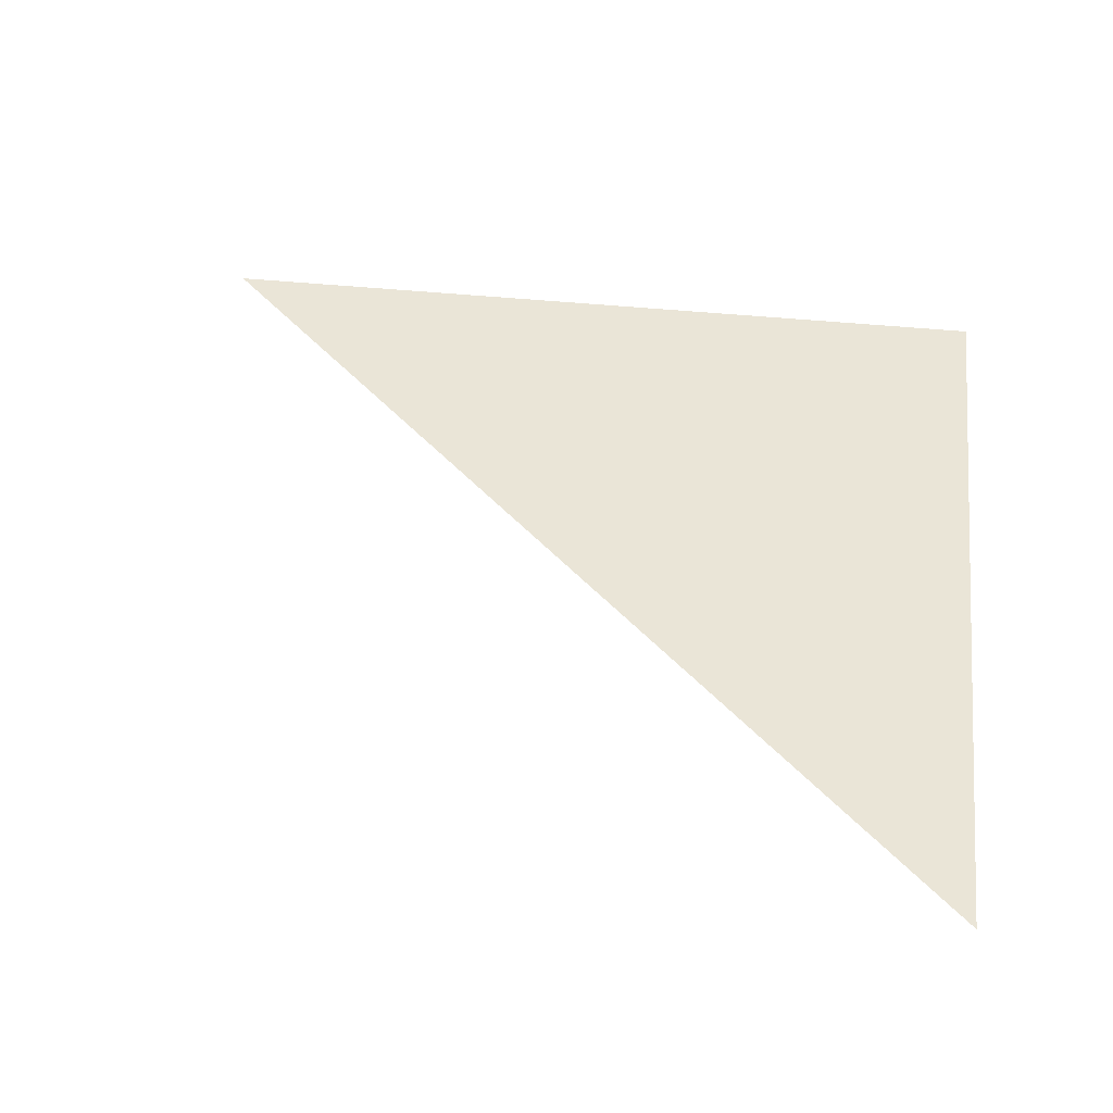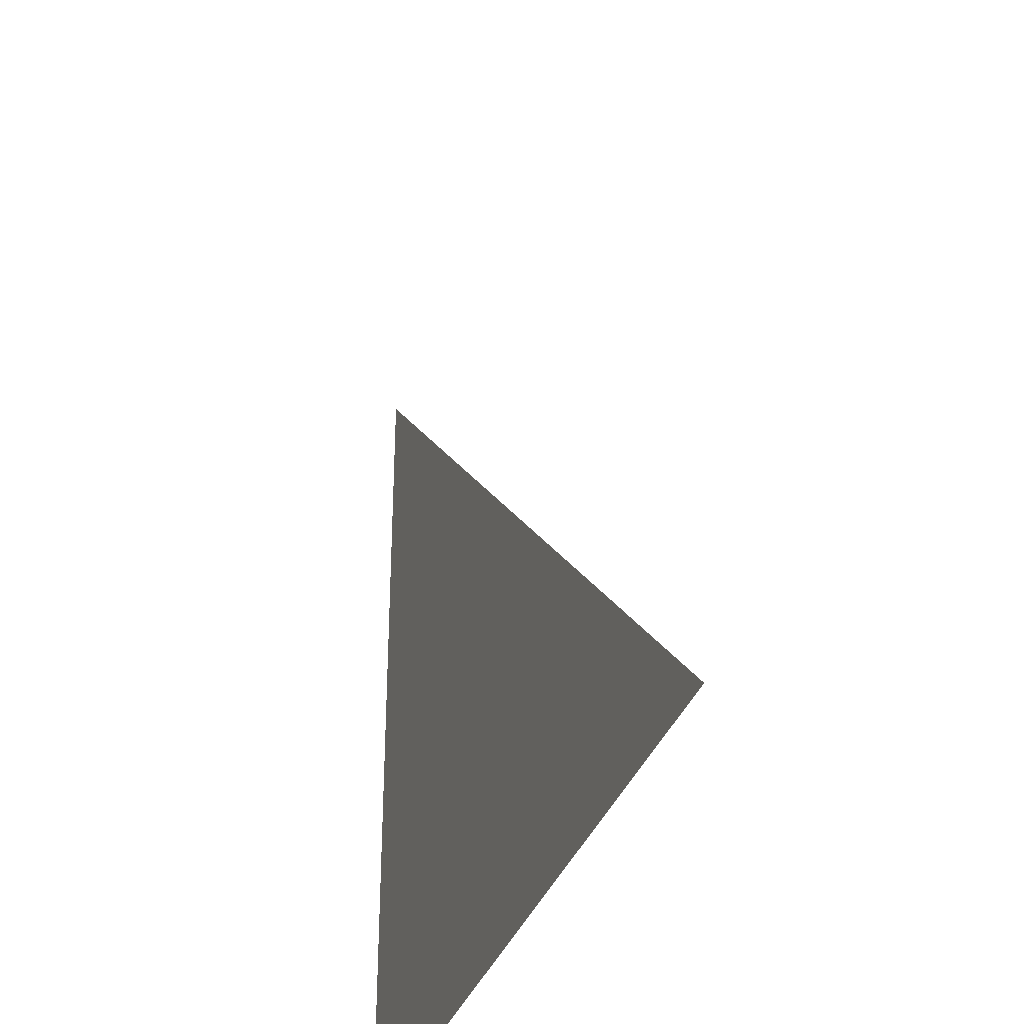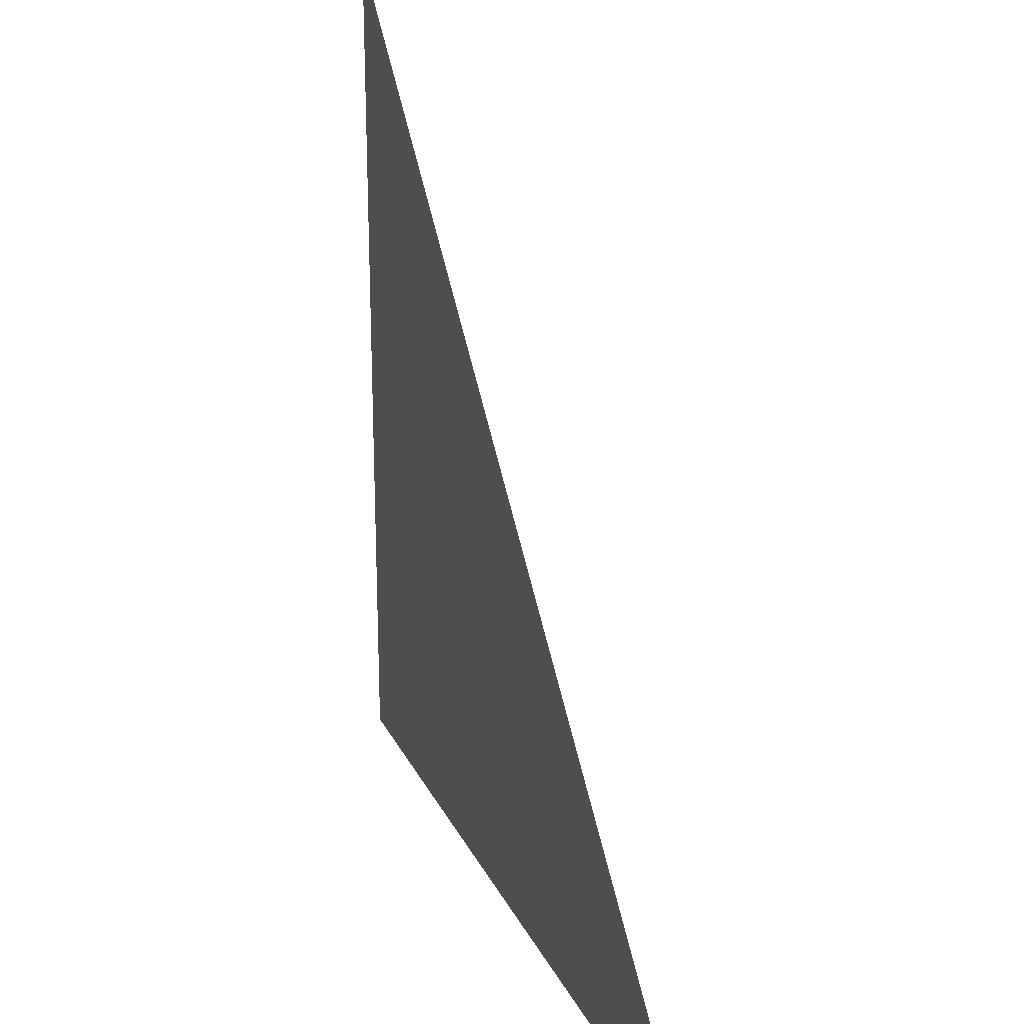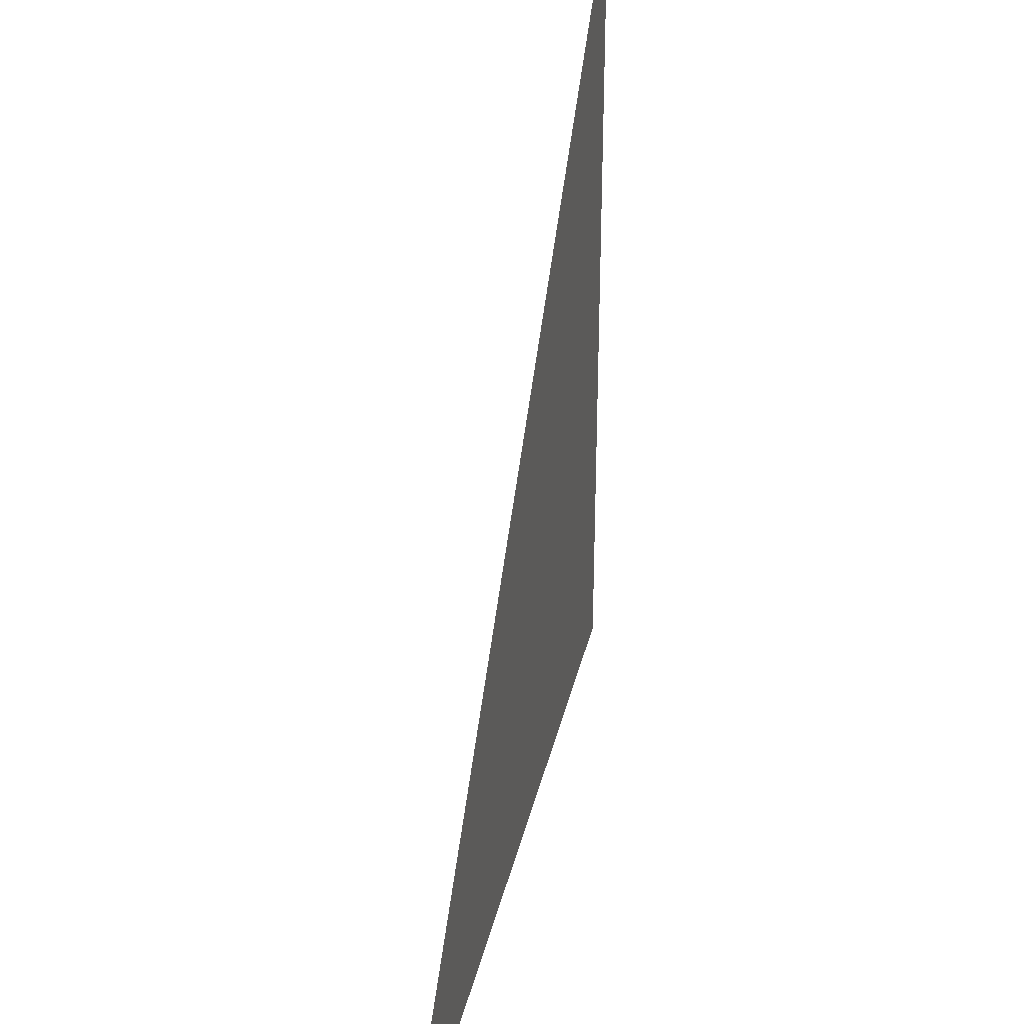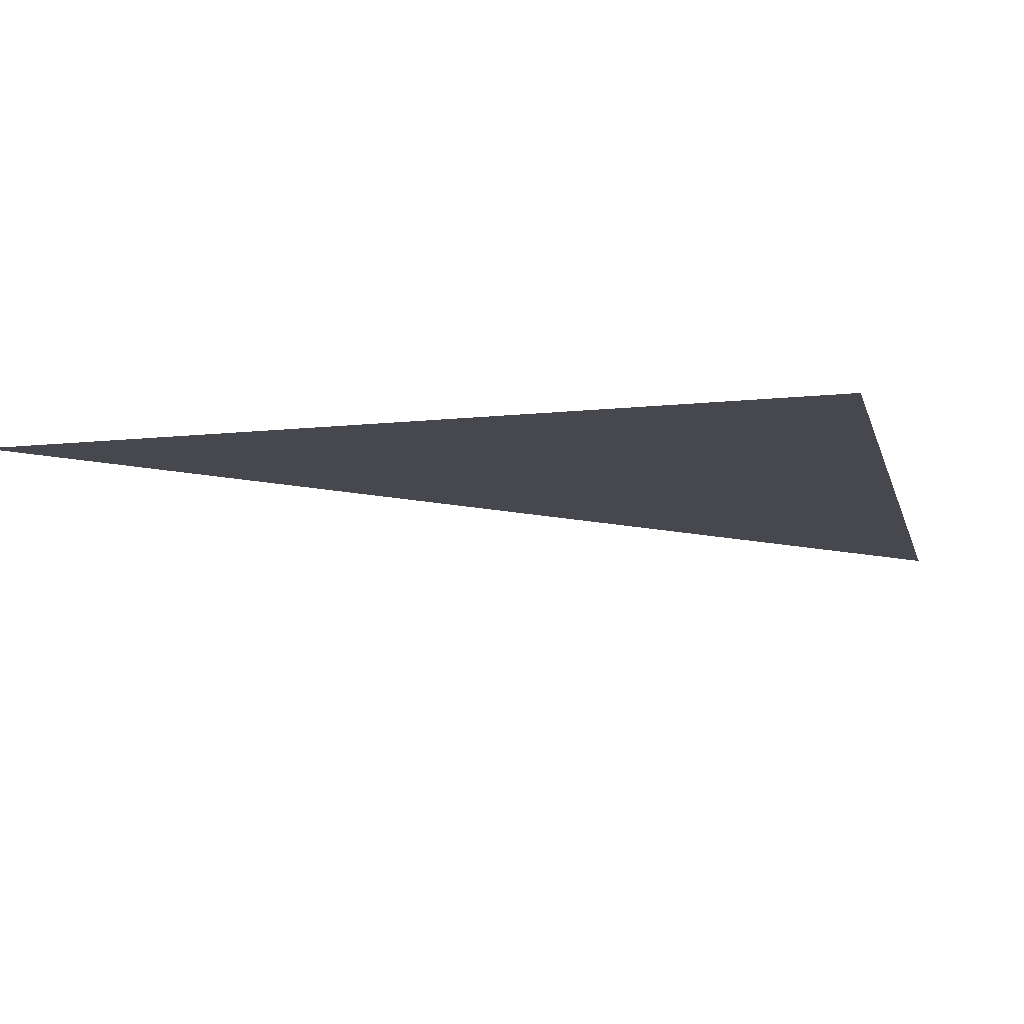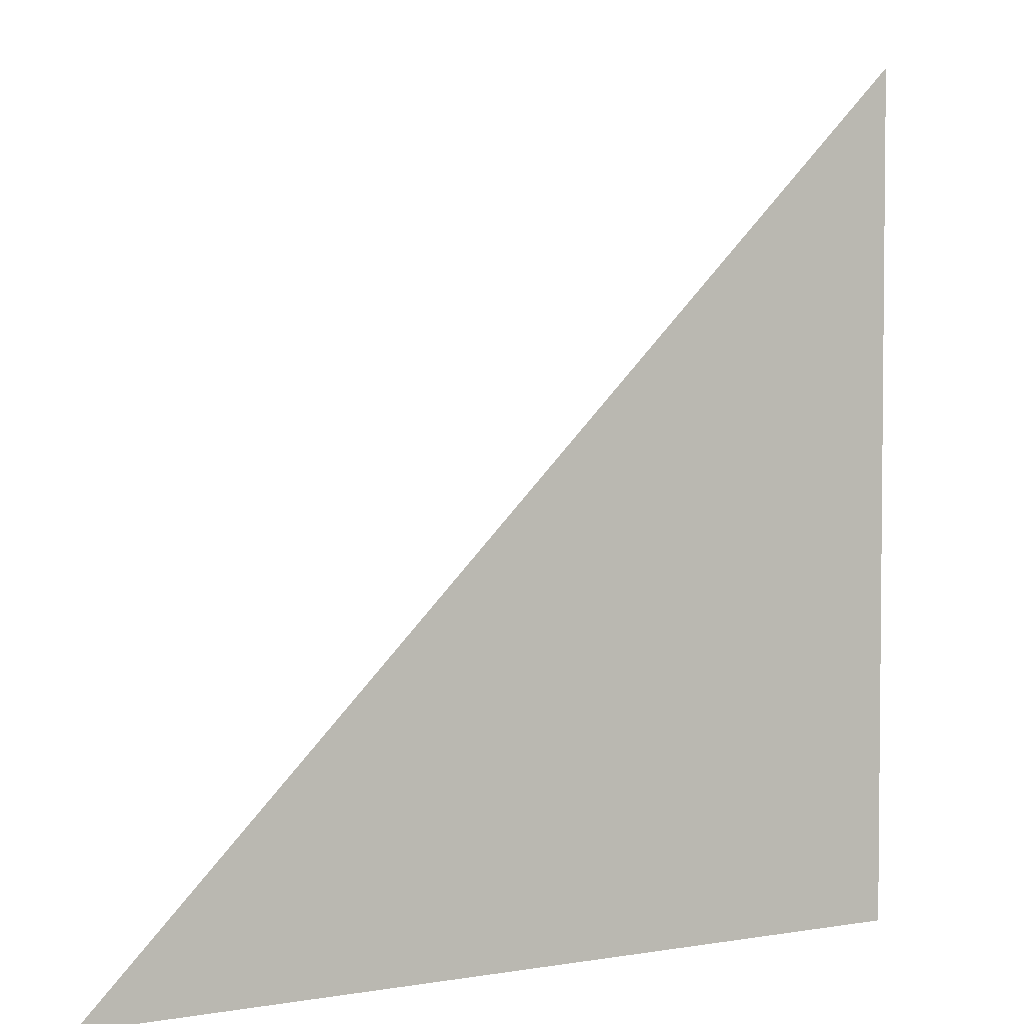
<metadata>
{"format":"obj","ext":"obj","renderer":"f3d","projection":"perspective","resolution":1024,"background":"white","views":[{"elev":44.3,"azim":-83.2,"up":"+Z"},{"elev":-34.9,"azim":-108.1,"up":"+Y"},{"elev":23.3,"azim":-110.4,"up":"+Y"},{"elev":32.8,"azim":-77.5,"up":"+Y"},{"elev":-11.7,"azim":14.3,"up":"+Z"},{"elev":3.6,"azim":-29.9,"up":"+Y"}]}
</metadata>
<code>
o Cube
v 1 -1 -0
v 1 1 0
v -1 -1 -0
f 2 3 1

</code>
